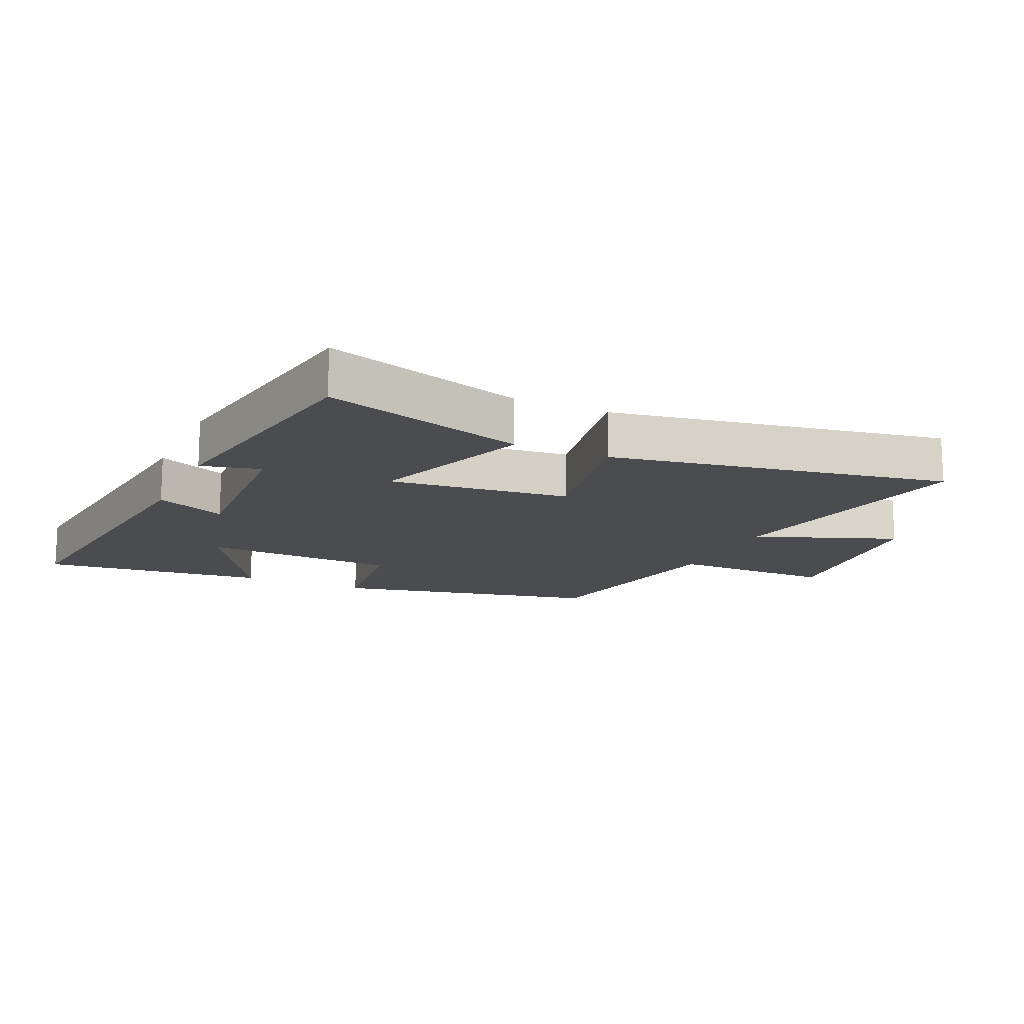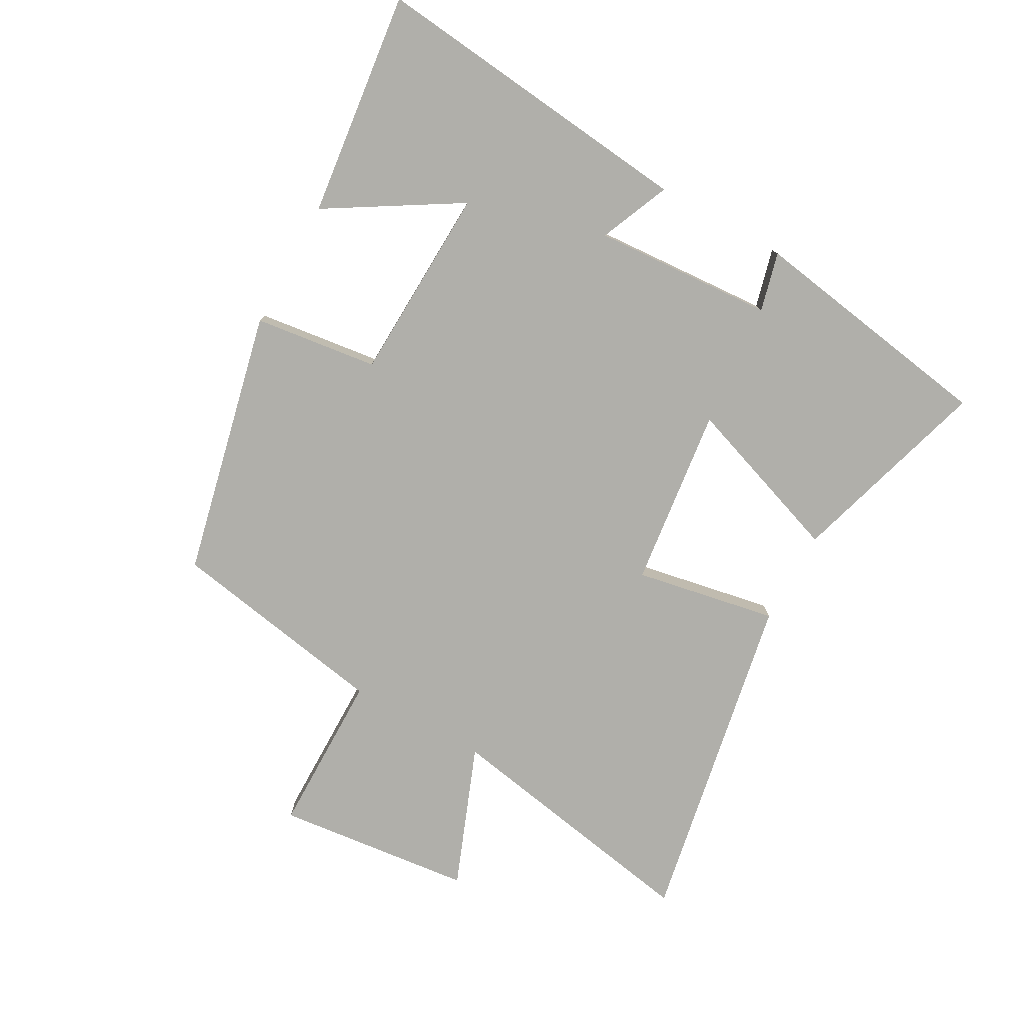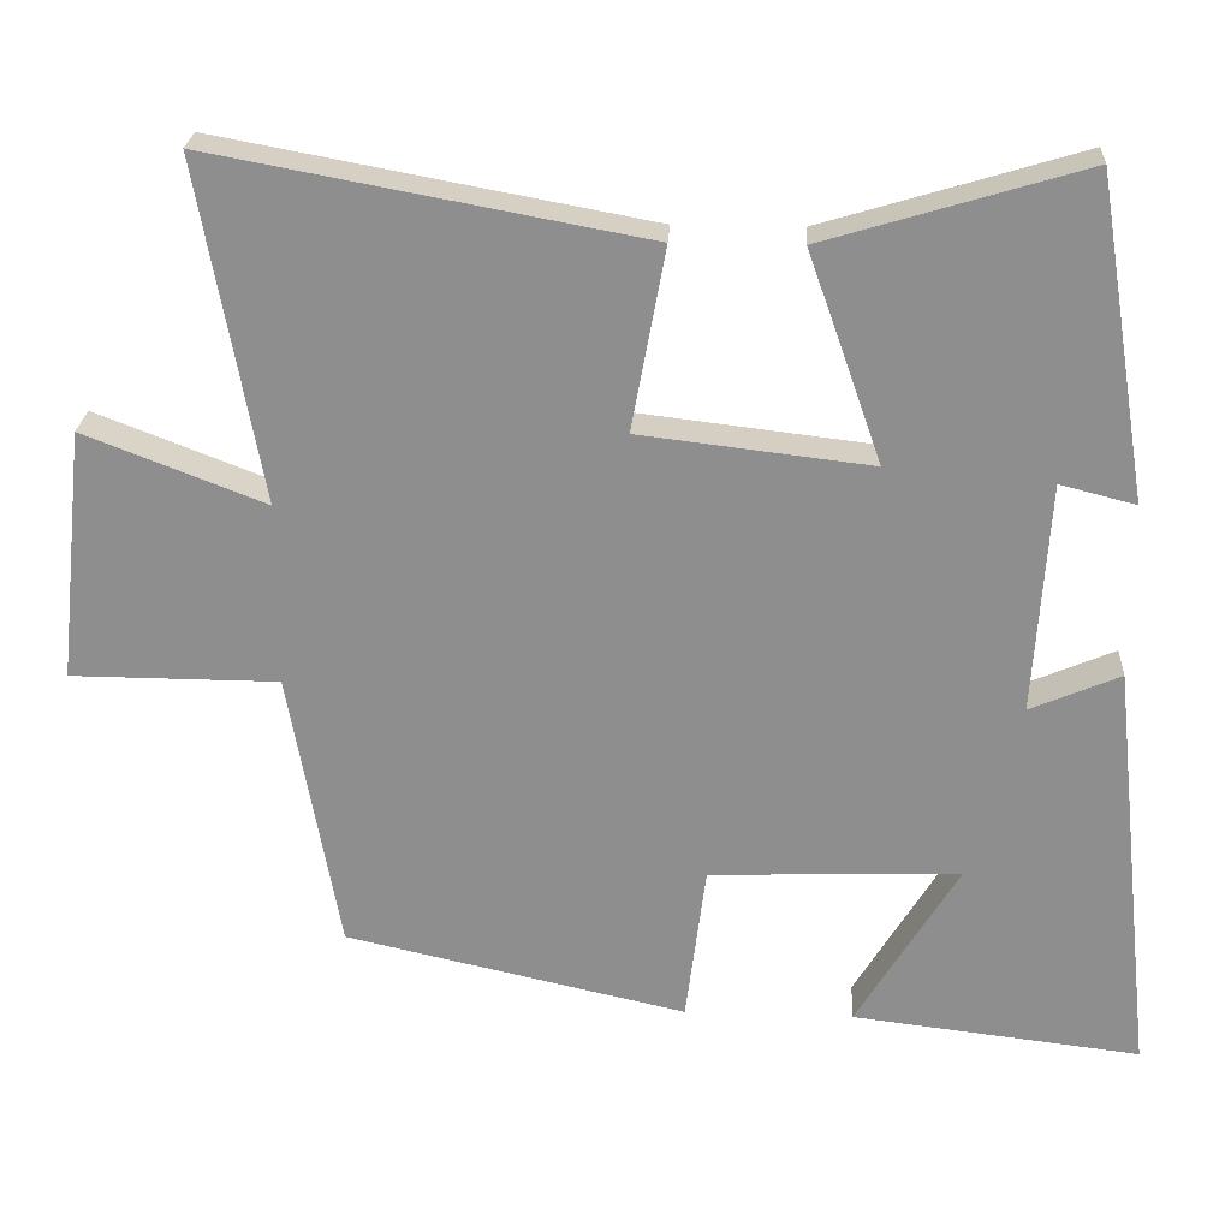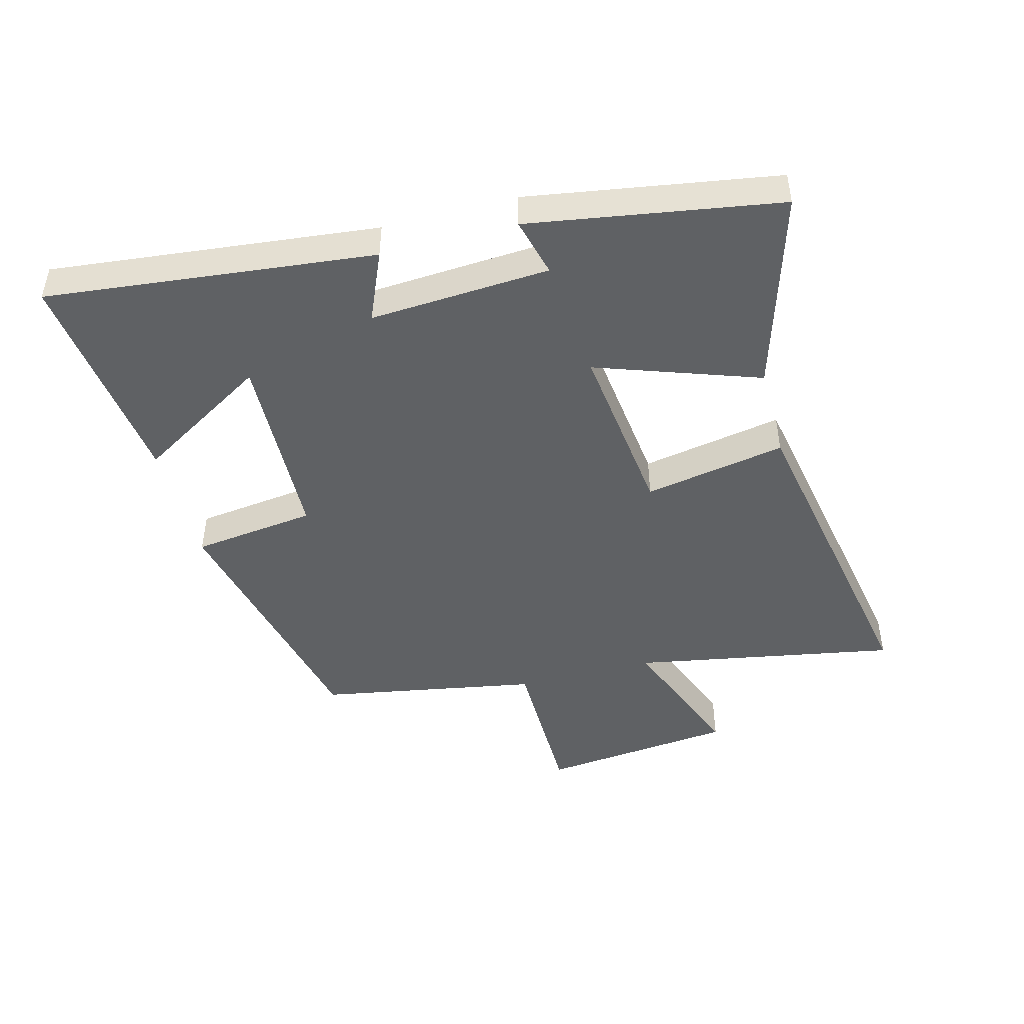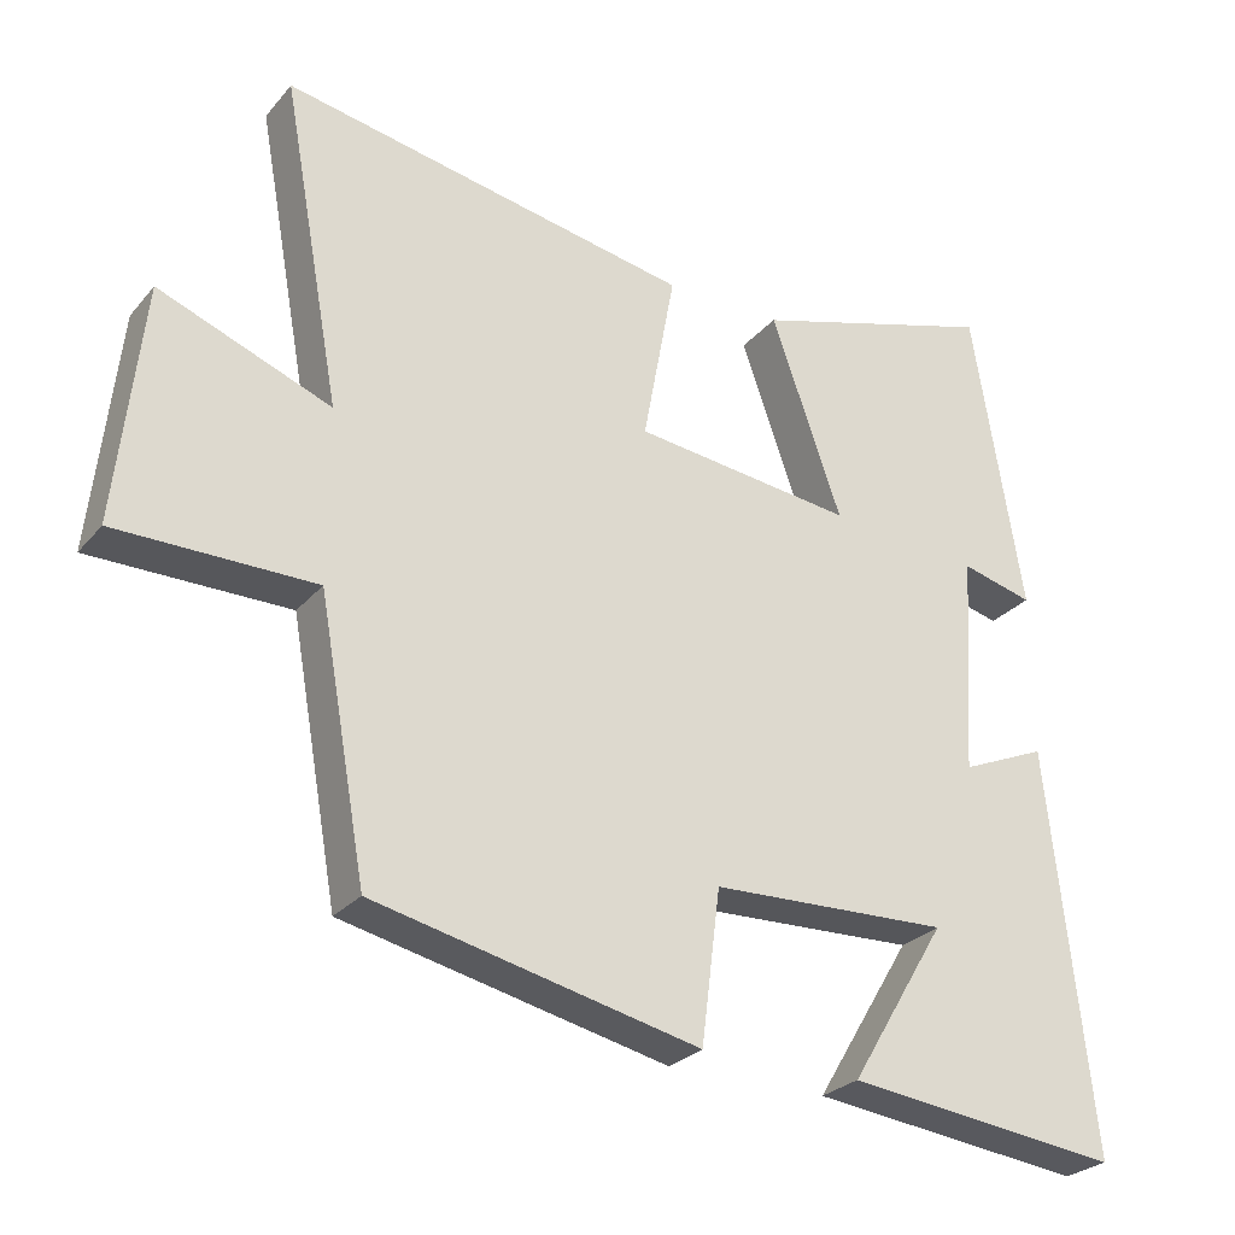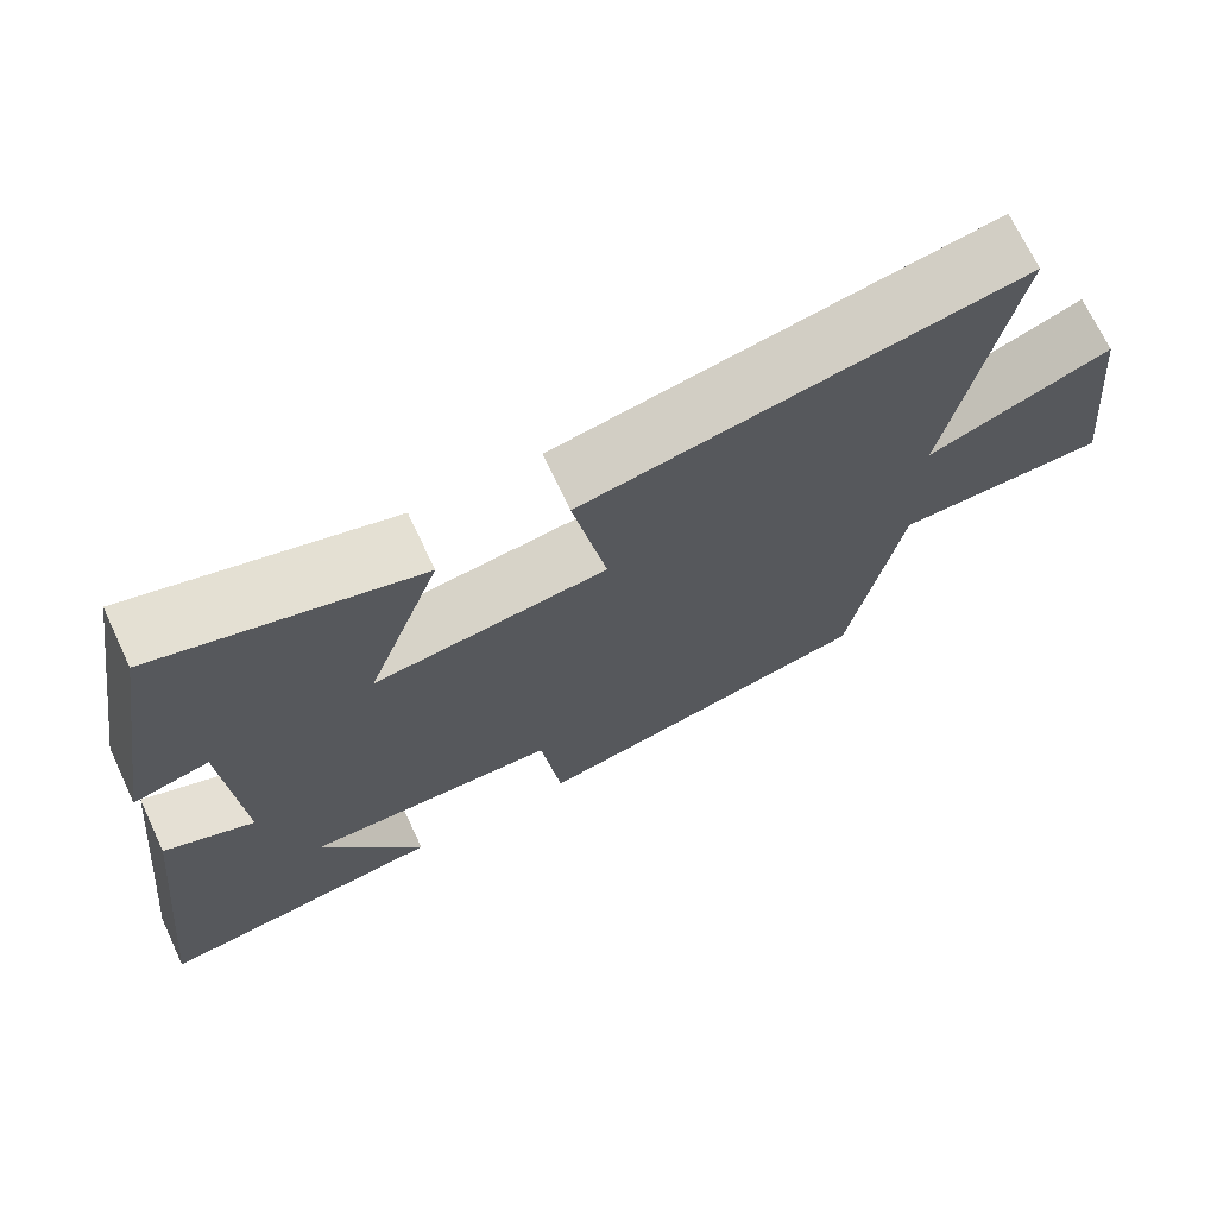
<metadata>
{"format":"obj","ext":"obj","renderer":"f3d","projection":"perspective","resolution":1024,"background":"white","views":[{"elev":-14.8,"azim":-24.8,"up":"+Y"},{"elev":-78.0,"azim":-118.9,"up":"+Y"},{"elev":24.5,"azim":-176.8,"up":"+Z"},{"elev":-46.3,"azim":-75.1,"up":"+Y"},{"elev":-27.1,"azim":148.8,"up":"+Z"},{"elev":70.7,"azim":-25.3,"up":"+Z"}]}
</metadata>
<code>
v -0.435 0.07 0.597
v -0.113 0.07 0.5
v -0.205 0.07 0.239
v 0.083 0.07 0.273
v 0.041 0.07 0.5
v 0.577 0.07 0.599
v 0.5 0.07 0.175
v 0.725 0.07 0.262
v 0.759 0.07 -0.052
v 0.5 0.07 -0.053
v 0.437 0.07 -0.405
v 0.012 0.07 -0.5
v -0.013 0.07 -0.302
v -0.325 0.07 -0.29
v -0.198 0.07 -0.5
v -0.557 0.07 -0.542
v -0.5 0.07 -0.018
v -0.388 0.07 -0.066
v -0.406 0.07 0.222
v -0.5 0.07 0.198
v -0.435 0 0.597
v -0.113 0 0.5
v -0.205 0 0.239
v 0.083 0 0.273
v 0.041 0 0.5
v 0.577 0 0.599
v 0.5 0 0.175
v 0.725 0 0.262
v 0.759 0 -0.052
v 0.5 0 -0.053
v 0.437 0 -0.405
v 0.012 0 -0.5
v -0.013 0 -0.302
v -0.325 0 -0.29
v -0.198 0 -0.5
v -0.557 0 -0.542
v -0.5 0 -0.018
v -0.388 0 -0.066
v -0.406 0 0.222
v -0.5 0 0.198
f 19 20 1 2
f 18 19 2 3
f 16 17 18
f 16 18 3 4
f 14 15 16
f 14 16 4
f 13 14 4
f 12 13 4
f 11 12 4
f 10 11 4
f 7 8 9 10
f 7 10 4 5
f 5 6 7
f 22 21 40 39
f 23 22 39 38
f 38 37 36
f 24 23 38 36
f 36 35 34
f 24 36 34
f 24 34 33
f 24 33 32
f 24 32 31
f 24 31 30
f 30 29 28 27
f 25 24 30 27
f 27 26 25
f 1 21 22 2
f 2 22 23 3
f 3 23 24 4
f 4 24 25 5
f 5 25 26 6
f 6 26 27 7
f 7 27 28 8
f 8 28 29 9
f 9 29 30 10
f 10 30 31 11
f 11 31 32 12
f 12 32 33 13
f 13 33 34 14
f 14 34 35 15
f 15 35 36 16
f 16 36 37 17
f 17 37 38 18
f 18 38 39 19
f 19 39 40 20
f 20 40 21 1

</code>
